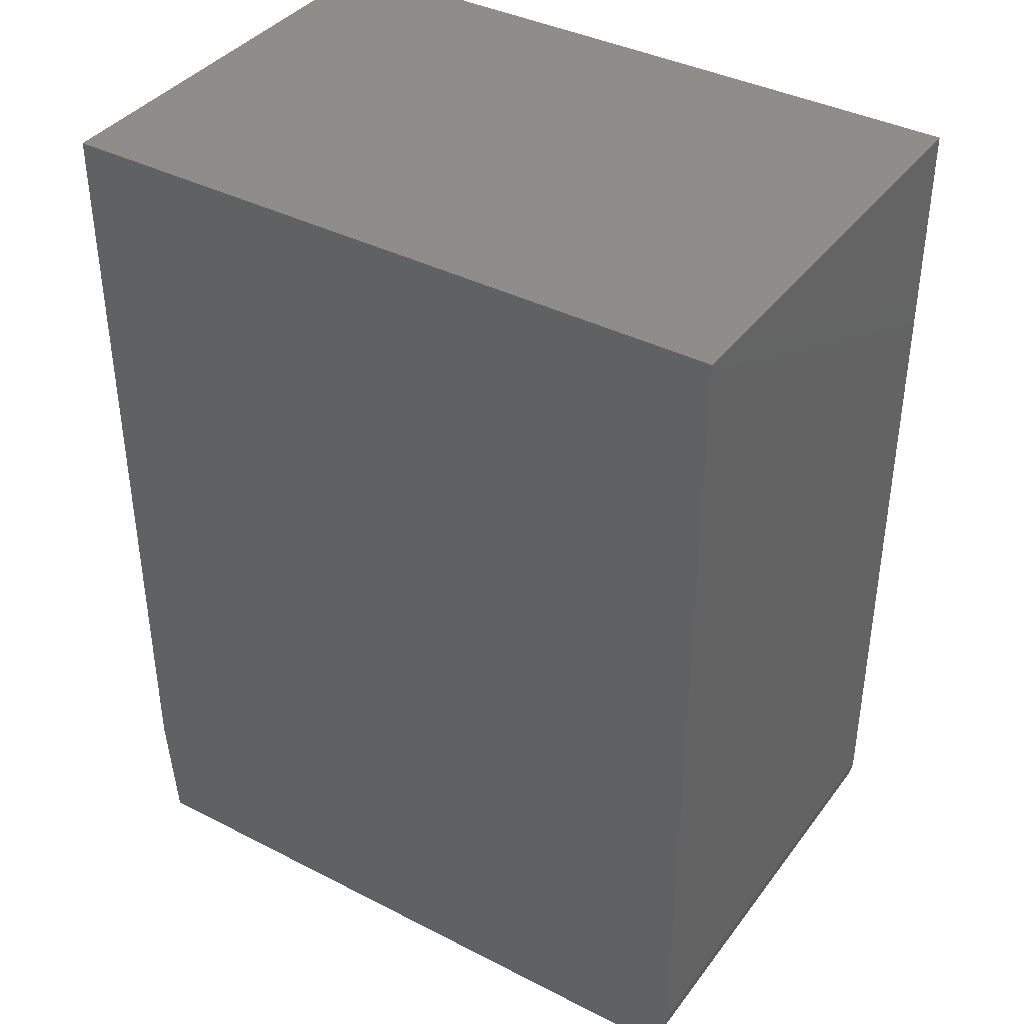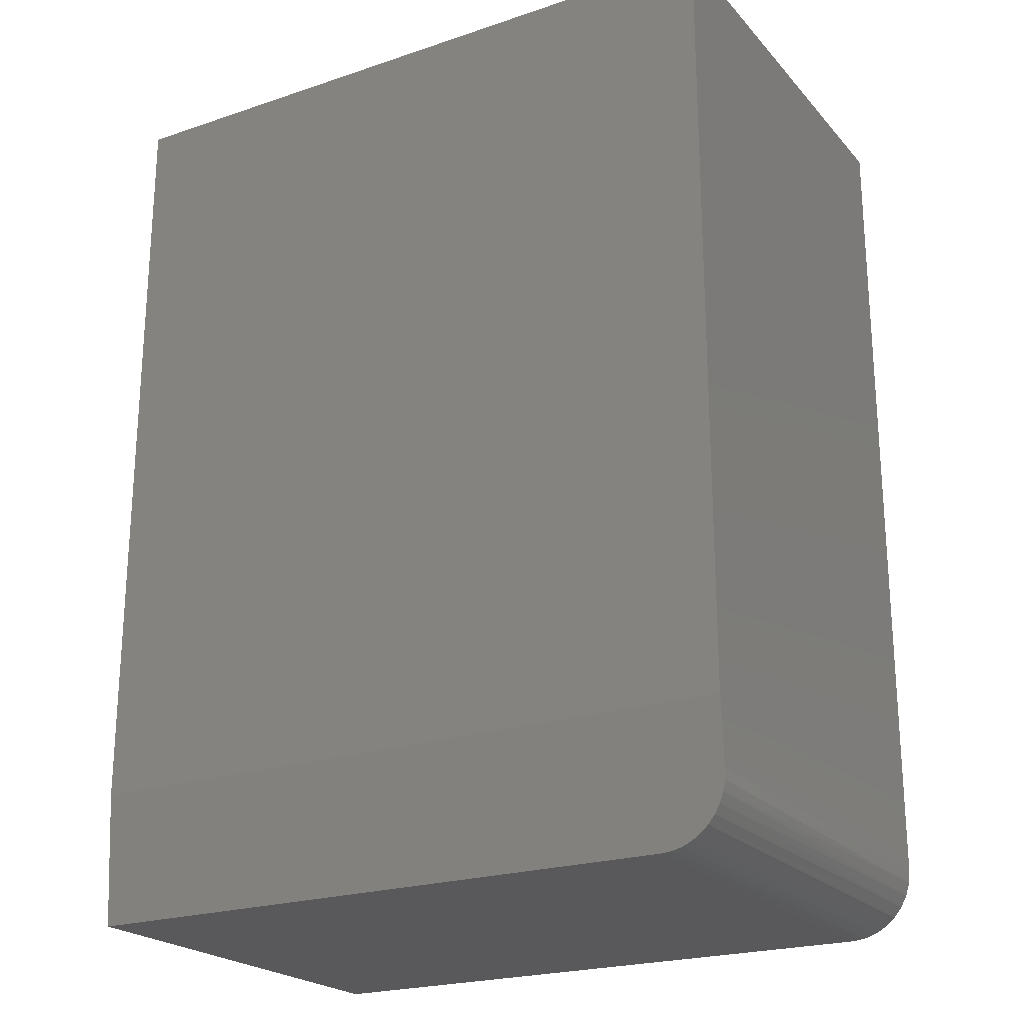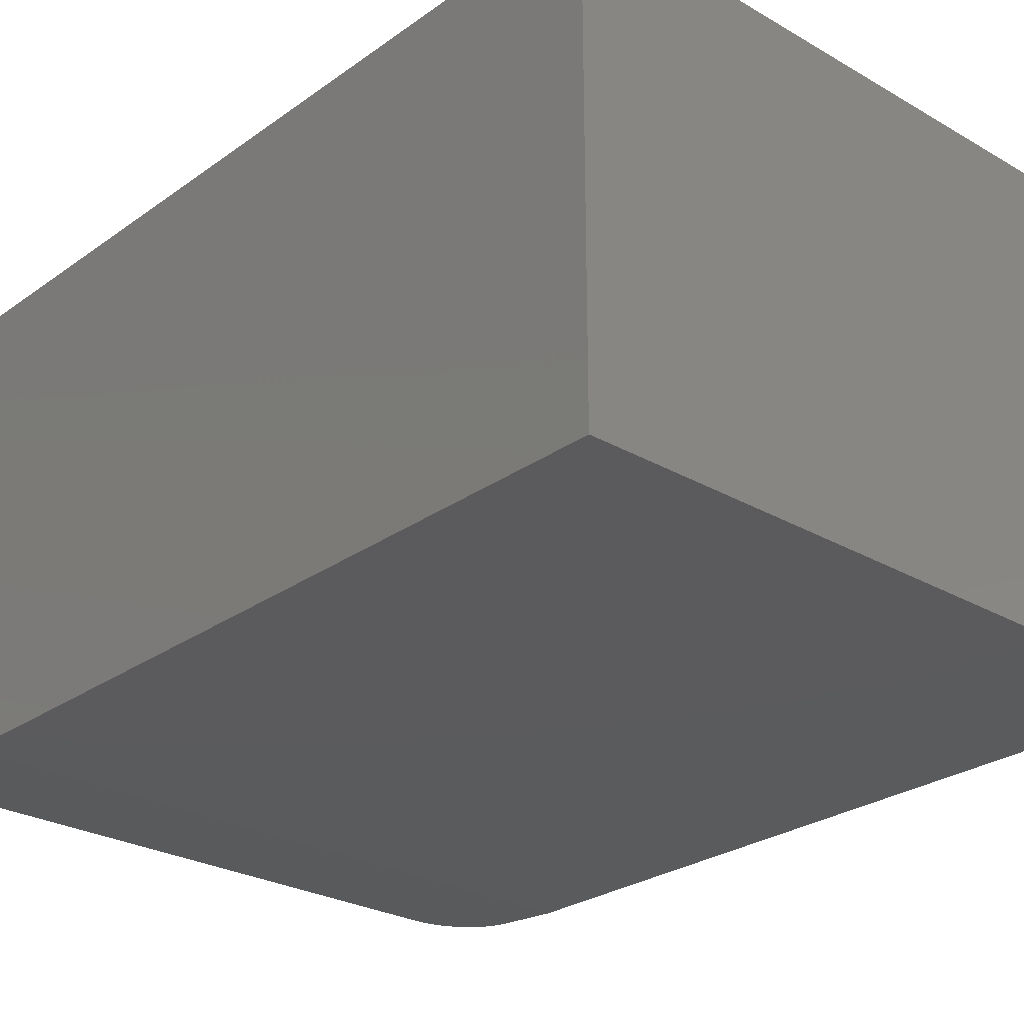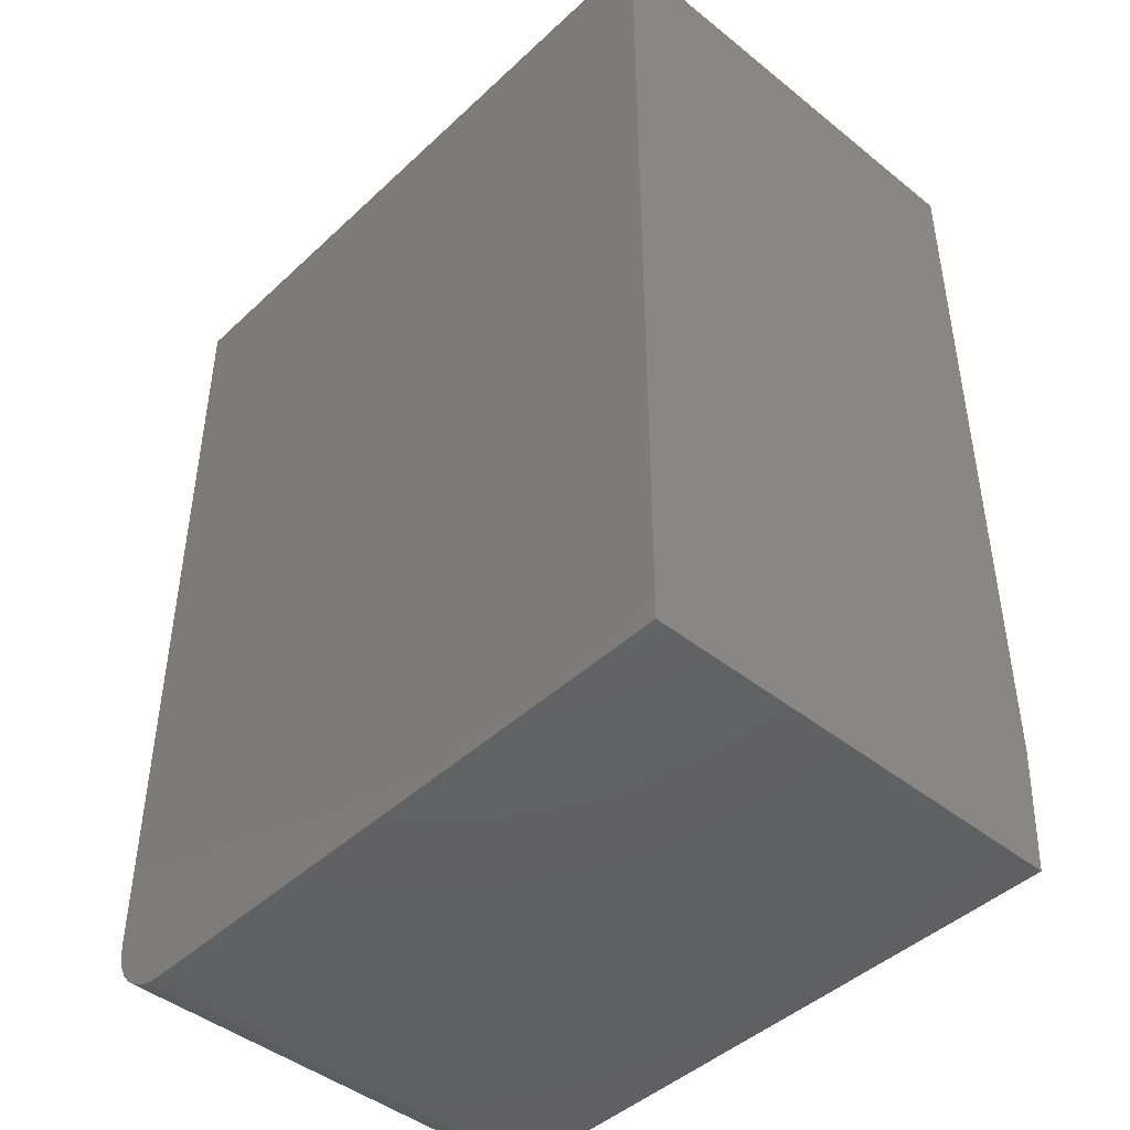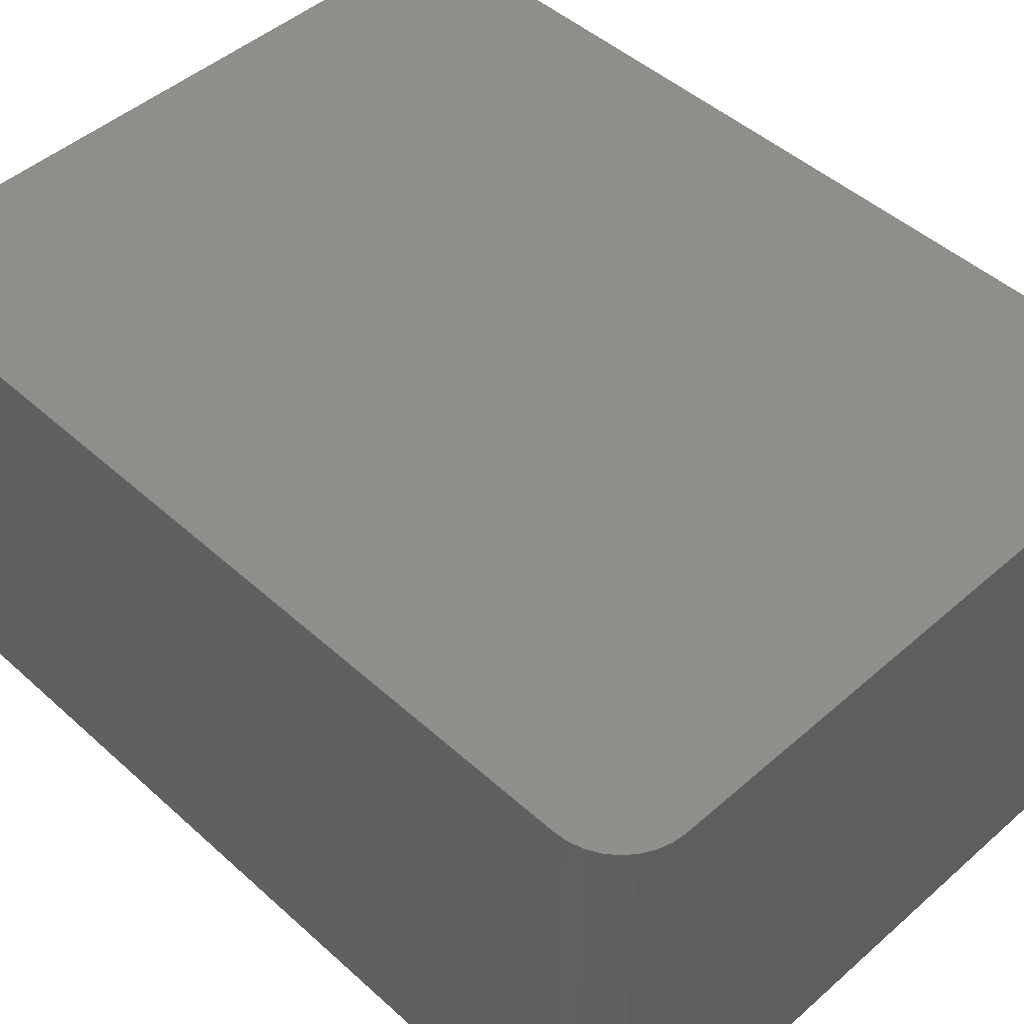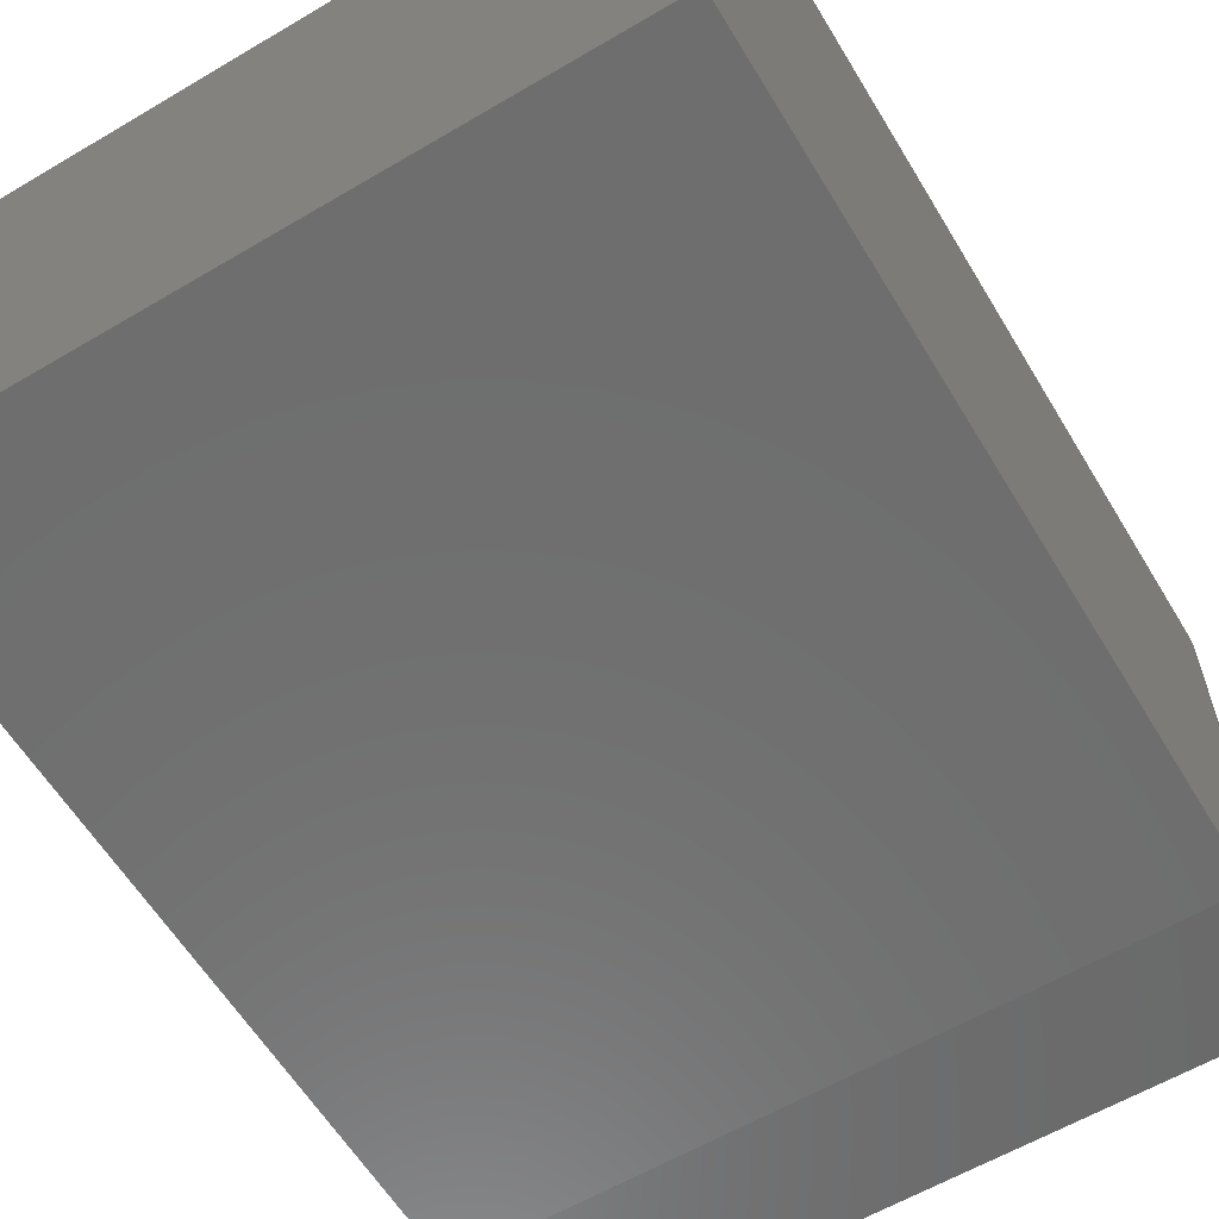
<metadata>
{"format":"stl","ext":"stl","renderer":"f3d","projection":"perspective","resolution":1024,"background":"white","views":[{"elev":38.7,"azim":-147.2,"up":"+Y"},{"elev":-22.4,"azim":-149.9,"up":"+Y"},{"elev":-26.7,"azim":137.9,"up":"+Z"},{"elev":-44.7,"azim":47.1,"up":"+Y"},{"elev":47.4,"azim":-44.6,"up":"+Z"},{"elev":-60.3,"azim":-148.9,"up":"+Z"}]}
</metadata>
<code>
# stl→obj: 28 verts, 52 faces
v -0.2787 -0.7119 -0.1824
v -0.2806 -0.7035 -0.183
v -0.2812 -0.6953 -0.1836
v -0.2812 -0.6406 -0.1875
v 0.2812 -0.6406 -0.1875
v 0.2812 -0.75 -0.1797
v -0.2266 -0.75 -0.1797
v -0.2351 -0.7493 -0.1797
v -0.2435 -0.7473 -0.1799
v -0.2515 -0.744 -0.1801
v -0.2588 -0.7395 -0.1804
v -0.2654 -0.7339 -0.1808
v -0.271 -0.7272 -0.1813
v -0.2754 -0.7199 -0.1818
v -0.2266 -0.75 0.1855
v 0.2812 -0.75 0.1855
v -0.2812 2.071e-17 0.1855
v -0.2812 0 -0.1875
v -0.2812 -0.6953 0.1855
v -0.2475 -0.7458 0.1855
v -0.2372 -0.7489 0.1855
v 0.2812 5.193e-17 0.1855
v -0.2802 -0.706 0.1855
v -0.2771 -0.7162 0.1855
v -0.272 -0.7257 0.1855
v -0.2652 -0.734 0.1855
v -0.2569 -0.7408 0.1855
v 0.2812 3.123e-17 -0.1875
f 1 2 3
f 4 5 6
f 4 6 7
f 4 7 8
f 4 8 9
f 4 9 10
f 4 10 11
f 4 11 12
f 4 12 13
f 4 13 14
f 4 14 1
f 4 1 3
f 7 6 15
f 15 6 16
f 17 18 19
f 19 18 4
f 19 4 3
f 15 20 21
f 16 22 17
f 16 17 19
f 16 19 23
f 16 23 24
f 16 24 25
f 16 25 26
f 16 26 27
f 16 27 20
f 16 20 15
f 7 21 8
f 7 15 21
f 19 2 23
f 19 3 2
f 23 2 1
f 23 1 24
f 1 14 24
f 25 24 14
f 14 13 25
f 25 13 12
f 27 11 10
f 27 10 20
f 10 9 20
f 21 20 9
f 9 8 21
f 11 27 12
f 12 27 26
f 12 26 25
f 28 22 5
f 5 22 16
f 5 16 6
f 18 28 4
f 4 28 5
f 18 17 28
f 28 17 22

</code>
